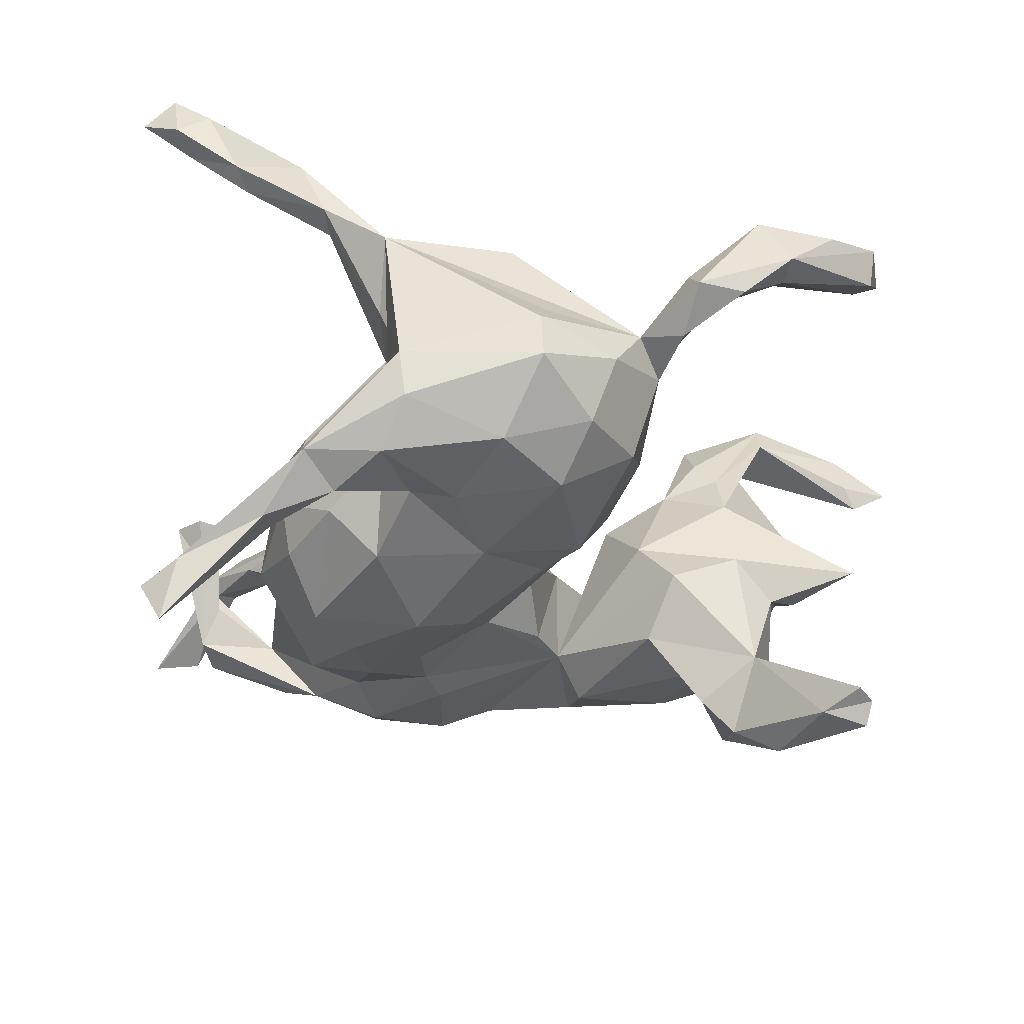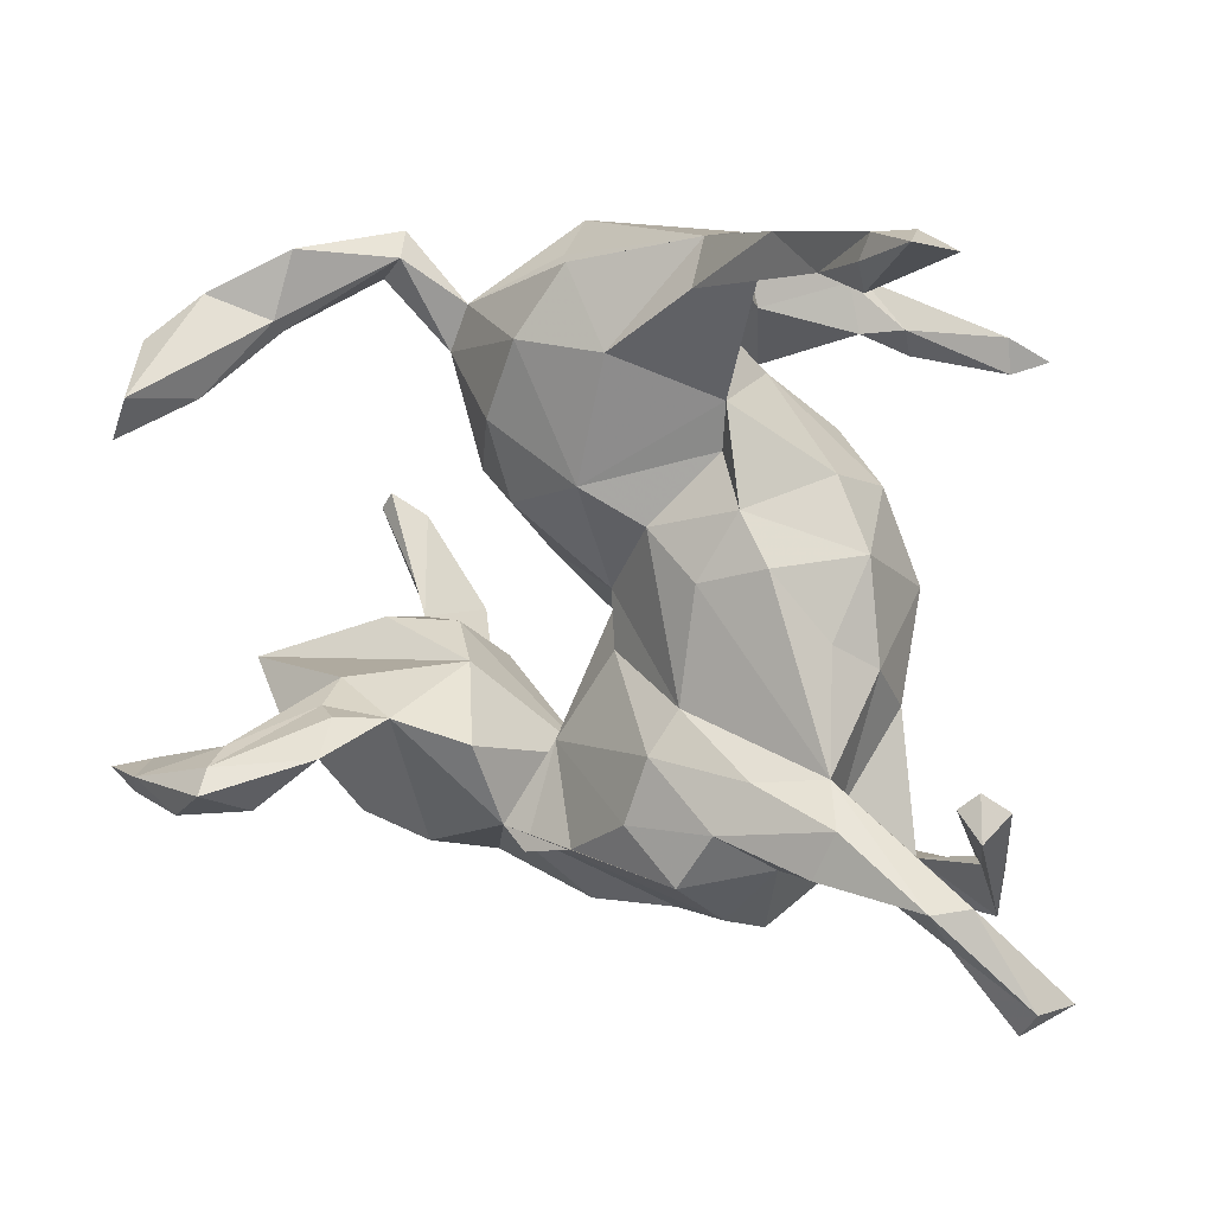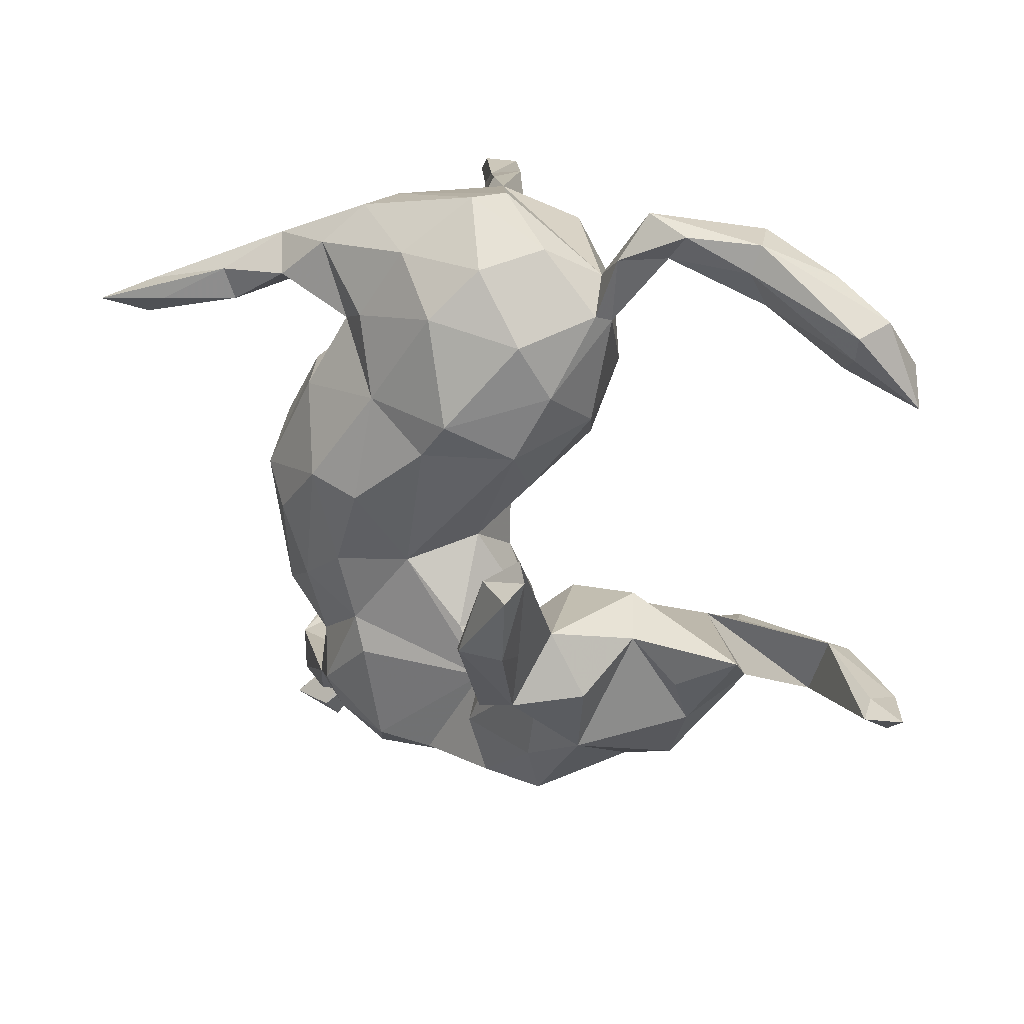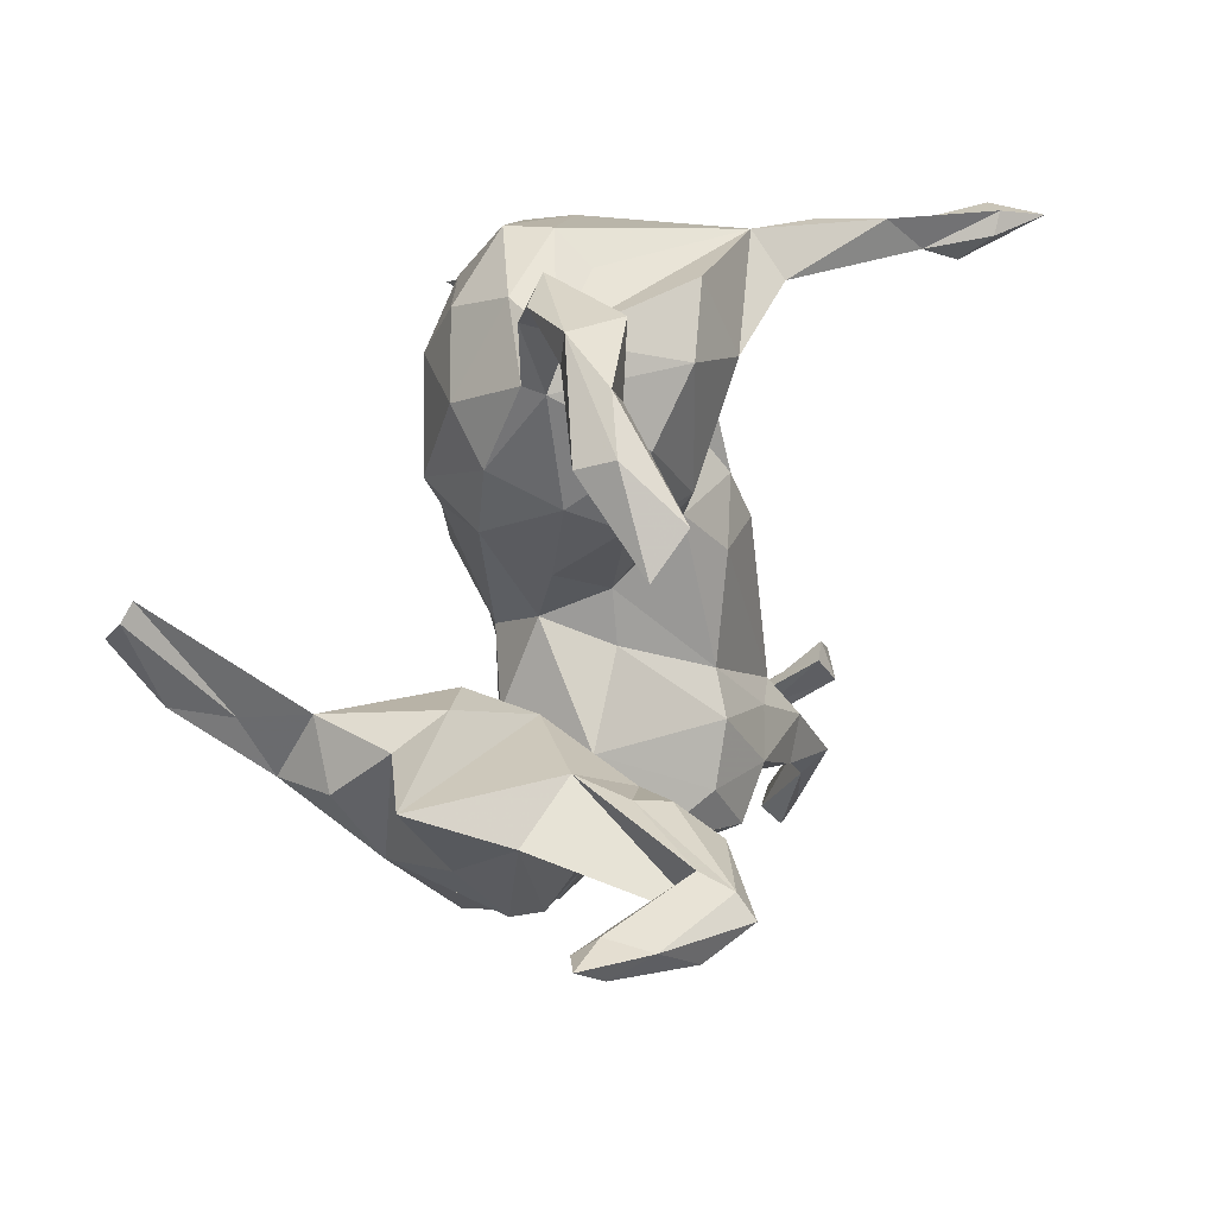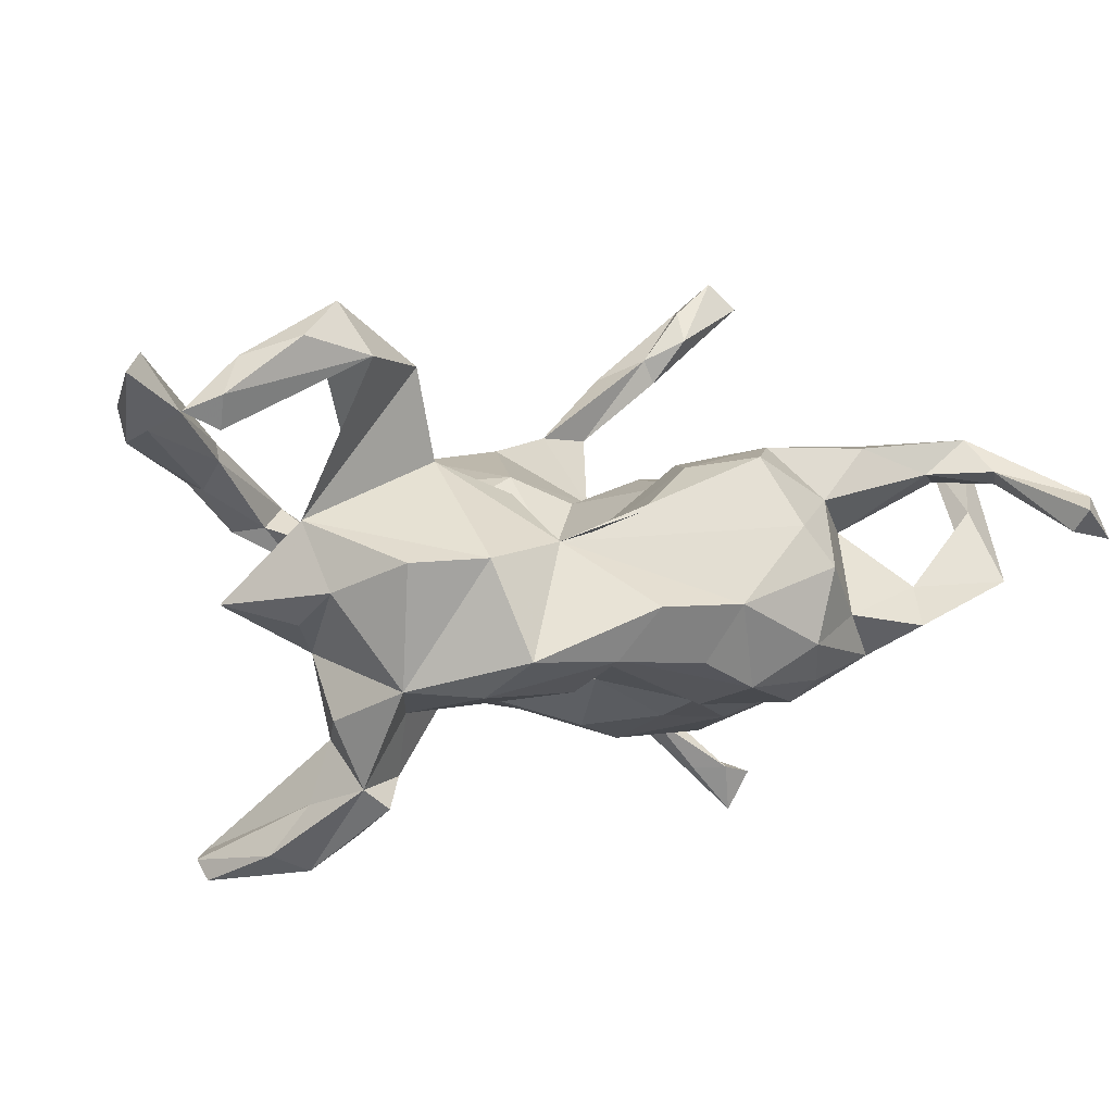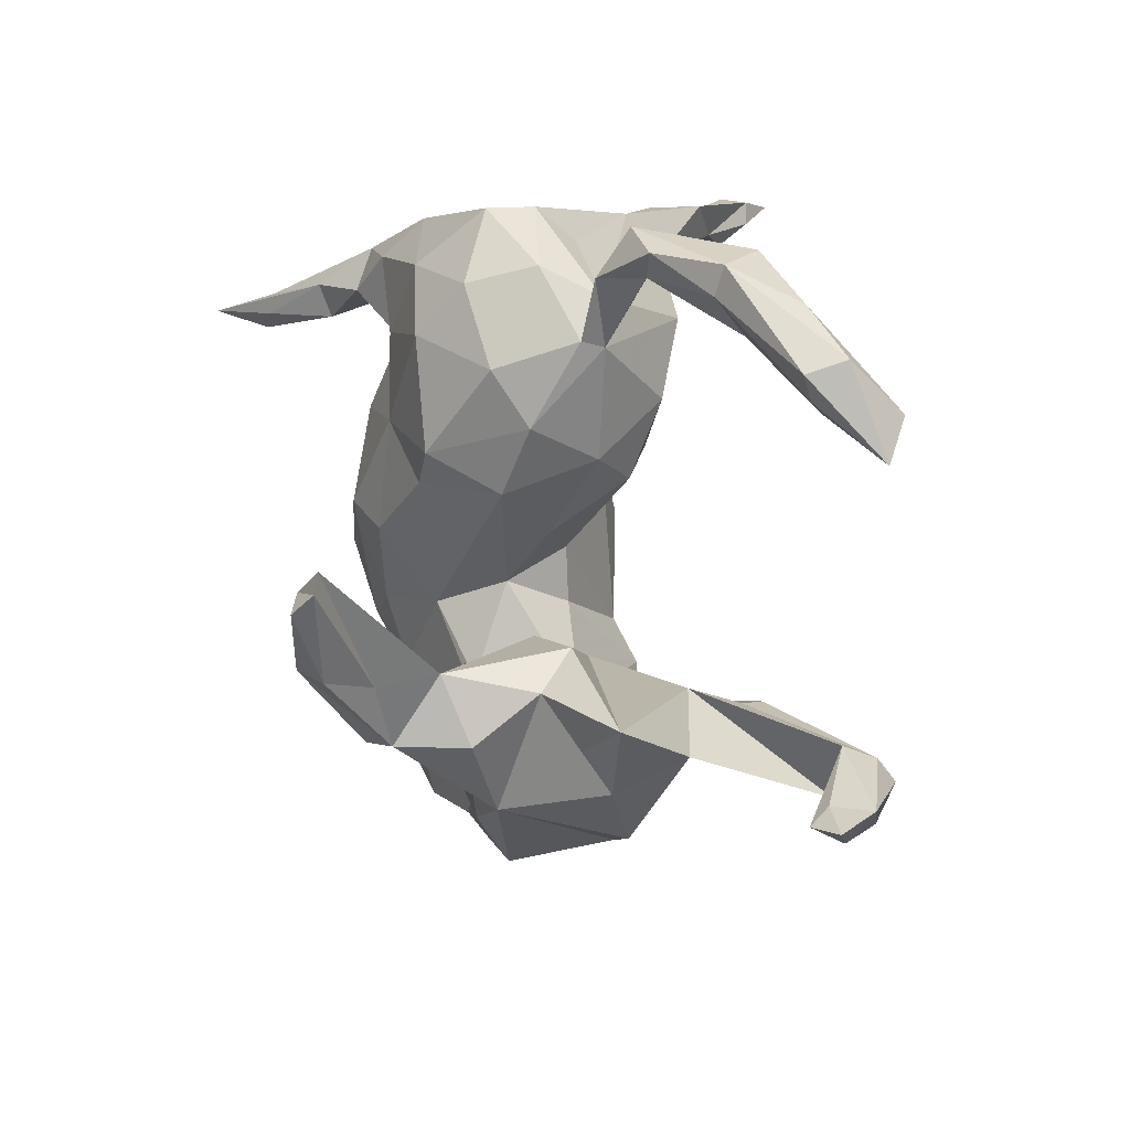
<metadata>
{"format":"obj","ext":"obj","renderer":"f3d","projection":"perspective","resolution":1024,"background":"white","views":[{"elev":-38.5,"azim":-179.0,"up":"+Z"},{"elev":6.7,"azim":20.3,"up":"+Y"},{"elev":14.9,"azim":-130.4,"up":"+Y"},{"elev":17.1,"azim":-69.3,"up":"+Y"},{"elev":1.7,"azim":-25.7,"up":"+Z"},{"elev":11.3,"azim":-102.9,"up":"+Y"}]}
</metadata>
<code>
v 0.5144 0.4541 0.4793
v 0.4556 0.4657 0.4288
v 0.502 0.4689 0.4001
v 0.5602 0.4431 0.4363
v 0.4061 0.4559 0.3299
v 0.4817 0.4285 0.3785
v 0.4408 0.4328 0.4253
v 0.3047 0.4699 0.3093
v 0.4355 0.3977 0.3769
v 0.173 0.4678 0.1601
v 0.3707 0.4209 0.343
v 0.3902 0.4248 0.3046
v 0.1726 0.4026 0.2093
v 0.2659 0.4705 0.2185
v 0.1442 0.4774 -0.0763
v 0.2775 0.4162 -0.2018
v -0.05865 0.4925 -0.09588
v -0.05526 0.4933 -0.02658
v 0.2677 0.411 -0.176
v 0.1349 0.4678 -0.1478
v -0.01335 0.4361 0.1563
v 0.26 0.4295 0.2053
v 0.3353 0.3586 -0.2736
v -0.06453 0.4469 0.02856
v 0.1696 0.4118 -0.2032
v -0.001547 0.4131 -0.1838
v 0.4523 0.3356 -0.3291
v -0.163 0.4225 -0.04544
v 0.5064 0.3014 -0.351
v 0.3346 0.3469 -0.2183
v 0.4538 0.2843 -0.3387
v 0.1829 0.3903 0.0796
v 0.2382 0.3581 -0.2308
v 0.1326 0.3574 -0.02703
v 0.1656 0.3772 -0.09005
v 0.2806 0.3417 -0.1809
v 0.3315 0.3108 -0.2558
v -0.2829 0.4795 0.04979
v 0.4058 0.3102 -0.3408
v 0.1831 0.2618 0.1013
v -0.4268 0.4403 0.1338
v -0.3513 0.4506 0.05701
v 0.1358 0.2988 -0.185
v 0.05036 0.323 0.1859
v -0.07891 0.3389 0.1702
v -0.3087 0.4154 0.06436
v -0.2709 0.4429 0.09401
v -0.2618 0.412 0.008139
v -0.1264 0.3969 -0.1393
v 0.473 0.3095 -0.4138
v -0.2009 0.382 0.03319
v 0.06958 0.3131 -0.2089
v -0.3794 0.4542 0.1916
v -0.406 0.3604 0.1965
v 0.1776 0.291 -0.09217
v -0.4053 0.3477 0.1682
v -0.2277 0.3267 -0.002601
v -0.4148 0.3992 0.124
v 0.2599 0.2149 -0.1519
v 0.3094 0.1669 0.02692
v -0.4969 0.396 0.217
v 0.1716 0.1967 0.08015
v -0.1874 0.2875 -0.116
v 0.2092 0.1256 0.1251
v -0.1326 0.2345 0.1338
v -0.08195 0.3249 -0.1983
v -0.2273 0.318 0.03038
v 0.3278 0.1214 -0.1607
v -0.5685 0.3353 0.2506
v 0.3411 0.1444 -0.08303
v -0.1801 0.1612 0.03366
v -0.003019 0.1507 0.1441
v 0.189 0.1925 -0.2206
v -0.1144 0.1233 0.09316
v 0.2531 0.0543 0.1416
v 0.03206 0.1935 -0.2176
v 0.3591 0.06681 0.04637
v 0.3745 -0.07975 0.05016
v -0.2006 0.2087 -0.0654
v -0.5603 0.3172 0.195
v 0.06176 0.03499 -0.23
v -0.5531 0.2634 0.3286
v -0.05394 0.1175 -0.191
v -0.4932 0.2597 0.2406
v -0.5382 0.2802 0.2129
v 0.2899 0.0511 -0.2275
v -0.1523 0.1133 -0.09451
v -0.1081 0.1669 -0.1909
v -0.591 0.2068 0.296
v 0.07665 0.09765 0.1027
v 0.3857 0.009573 -0.1135
v -0.09644 0.04884 -0.01578
v 0.1354 0.06311 -0.2553
v 0.002097 0.008463 0.0301
v 0.3259 -0.04294 0.1041
v 0.5327 -0.2086 0.1668
v 0.5404 -0.2694 0.1881
v 0.2381 -0.01045 -0.2414
v 0.1562 0.03147 0.1401
v 0.1323 -0.1305 0.1329
v 0.03333 -0.06962 -0.1524
v 0.5039 -0.2303 0.1715
v 0.1384 -0.0801 -0.2087
v 0.3803 -0.1393 -0.03925
v 0.219 -0.1208 -0.2108
v 0.0993 -0.1908 0.1602
v 0.502 -0.3103 0.05377
v 0.3365 -0.208 0.1439
v 0.3154 -0.1555 -0.173
v 0.3571 -0.265 0.1874
v -0.0298 -0.03135 -0.06309
v 0.5719 -0.231 0.1652
v 0.5182 -0.313 0.09235
v 0.326 -0.2643 0.06291
v -0.5114 0.0919 -0.3912
v 0.5285 -0.2629 0.1092
v 0.2395 -0.2143 0.1694
v 0.008334 -0.07299 0.0348
v 0.457 -0.309 0.1362
v -0.5223 0.04292 -0.4258
v 0.1358 -0.1813 -0.1785
v 0.4097 -0.3341 -0.01356
v -0.3613 -0.05306 -0.04614
v -0.21 -0.1011 0.01176
v -0.2615 -0.05812 -0.07314
v -0.4596 0.05687 -0.4102
v 0.196 -0.2825 0.1853
v 0.5232 -0.3565 0.1531
v 0.2506 -0.2317 -0.153
v 0.4152 -0.3559 0.1468
v -0.1614 -0.1981 0.12
v -0.5547 -0.1166 -0.02893
v 0.5291 -0.3375 -0.000816
v -0.07644 -0.1991 0.03299
v 0.06552 -0.2828 0.1563
v 0.325 -0.3308 0.1838
v -0.04525 -0.166 -0.1128
v -0.3556 -0.1172 0.1116
v -0.22 -0.1149 -0.155
v 0.4779 -0.3595 0.1965
v -0.4148 -0.07867 -0.3105
v 0.2589 -0.3363 0.1108
v -0.3409 -0.07645 -0.3573
v -0.3475 -0.1441 0.1879
v -0.5307 0.06752 -0.3991
v -0.3814 -0.07354 -0.2215
v -0.417 -0.09745 -0.09881
v -0.3131 -0.1522 0.2274
v -0.4614 -0.1803 0.08522
v -0.07685 -0.242 -0.09895
v -0.2602 -0.1603 0.1644
v 0.3287 -0.3364 -0.1093
v -0.3019 -0.1968 0.2921
v -0.4043 -0.05328 -0.4065
v -0.4322 -0.2058 0.3482
v 0.5192 -0.4011 -0.005598
v 0.5176 -0.3789 0.1333
v -0.4114 -0.1656 -0.1871
v -0.4647 -0.0572 -0.3811
v 0.4941 -0.4096 0.1507
v 0.115 -0.2339 -0.1789
v -0.4603 -0.1649 -0.05632
v -0.2985 -0.1211 -0.2718
v -0.143 -0.3148 0.05649
v -0.03063 -0.3332 0.0953
v 0.2816 -0.3729 -0.049
v -0.369 -0.1685 -0.2822
v 0.3871 -0.3918 -0.06553
v 0.2235 -0.305 -0.1738
v 0.1415 -0.3577 0.171
v 0.6336 -0.491 0.05594
v -0.3316 -0.1711 -0.3104
v 0.598 -0.494 0.1156
v -0.1047 -0.3458 0.07522
v -0.433 -0.186 0.2989
v -0.3081 -0.172 -0.1795
v -0.5675 -0.2352 0.2991
v -0.4323 -0.2395 0.3745
v -0.3927 -0.2684 0.3014
v 0.5641 -0.5002 0.0671
v 0.2289 -0.3639 -0.1387
v 0.1765 -0.4163 0.07724
v -0.3509 -0.2671 -0.1426
v 0.5714 -0.5277 0.09769
v -0.5764 -0.2212 0.2331
v -0.4917 -0.2765 0.326
v -0.4392 -0.2301 -0.01084
v 0.1183 -0.3781 -0.1446
v 0.1928 -0.4265 -0.08473
v 0.2147 -0.4346 0.02099
v -0.26 -0.3483 0.03691
v -0.6443 -0.2378 0.2266
v -0.1113 -0.2915 -0.1491
v 0.03947 -0.388 -0.1081
v -0.5927 -0.2417 0.2027
v -0.5967 -0.2649 0.2482
v 0.07581 -0.4285 -0.027
v -0.2505 -0.3059 -0.151
v -0.0939 -0.389 -0.1018
v -0.3636 -0.3144 0.03081
v -0.2147 -0.3827 -0.09958
v -0.04741 -0.4259 -0.02832
f 81 76 93
f 73 93 76
f 103 81 93
f 83 76 81
f 93 73 86
f 59 86 73
f 98 93 86
f 141 167 146
f 158 146 167
f 30 27 16
f 23 16 27
f 19 30 16
f 31 27 30
f 33 25 16
f 20 16 25
f 23 33 16
f 43 25 33
f 37 33 23
f 37 31 30
f 29 27 31
f 36 37 30
f 39 31 37
f 19 36 30
f 33 37 36
f 37 23 39
f 50 39 23
f 43 33 36
f 52 25 43
f 52 26 25
f 20 25 26
f 66 26 52
f 49 26 66
f 76 66 52
f 43 76 52
f 88 66 76
f 73 76 43
f 63 66 88
f 83 88 76
f 146 139 163
f 176 163 139
f 143 146 163
f 115 141 146
f 167 163 176
f 167 172 163
f 143 163 172
f 159 167 141
f 154 172 167
f 27 29 50
f 31 50 29
f 23 27 50
f 39 50 31
f 22 12 11
f 9 11 12
f 13 22 11
f 14 12 22
f 8 13 11
f 40 22 13
f 2 8 11
f 10 13 8
f 12 14 5
f 8 5 14
f 6 12 5
f 10 8 14
f 2 5 8
f 3 6 5
f 9 12 6
f 179 186 196
f 177 196 186
f 195 179 196
f 178 177 186
f 192 196 177
f 178 155 177
f 175 177 155
f 153 155 178
f 144 175 155
f 185 177 175
f 178 186 179
f 153 178 179
f 149 153 179
f 148 155 153
f 7 2 11
f 3 5 2
f 7 11 9
f 4 9 6
f 1 7 9
f 1 2 7
f 4 6 3
f 1 3 2
f 1 4 3
f 4 1 9
f 148 144 155
f 138 175 144
f 151 153 149
f 138 149 179
f 170 127 135
f 106 135 127
f 165 170 135
f 142 127 170
f 160 140 130
f 136 130 140
f 157 160 130
f 173 140 160
f 184 160 180
f 157 180 160
f 171 184 180
f 173 160 184
f 171 173 184
f 128 140 173
f 151 144 148
f 153 151 148
f 142 136 127
f 110 127 136
f 130 136 142
f 117 127 110
f 140 110 136
f 108 117 110
f 106 127 117
f 114 130 142
f 108 110 140
f 119 157 130
f 114 119 130
f 128 157 119
f 108 128 119
f 171 157 128
f 140 128 108
f 114 108 119
f 171 128 173
f 100 106 117
f 113 102 107
f 116 107 102
f 122 113 107
f 97 102 113
f 96 102 97
f 156 97 113
f 82 89 84
f 85 84 89
f 54 82 84
f 69 89 82
f 116 102 96
f 112 96 97
f 116 96 112
f 156 112 97
f 100 108 99
f 75 99 108
f 90 100 99
f 117 108 100
f 95 108 78
f 114 78 108
f 133 116 112
f 202 201 199
f 198 199 201
f 194 202 199
f 164 201 202
f 24 10 18
f 15 18 10
f 51 24 18
f 51 10 24
f 111 92 87
f 71 87 92
f 101 111 87
f 94 92 111
f 187 162 147
f 132 147 162
f 183 187 147
f 158 183 147
f 200 187 183
f 146 158 147
f 167 183 158
f 162 187 132
f 149 132 187
f 138 132 149
f 150 194 199
f 197 202 194
f 199 193 150
f 139 150 193
f 198 193 199
f 183 198 201
f 191 183 201
f 164 191 201
f 200 183 191
f 35 15 10
f 34 35 10
f 32 34 10
f 43 35 34
f 17 18 15
f 55 43 34
f 36 35 43
f 18 17 28
f 49 28 17
f 51 18 28
f 57 51 28
f 70 59 55
f 73 55 59
f 60 70 55
f 68 59 70
f 63 57 28
f 49 63 28
f 79 57 63
f 66 63 49
f 91 68 70
f 77 91 70
f 86 68 91
f 86 59 68
f 88 79 63
f 67 57 79
f 87 79 88
f 83 87 88
f 71 79 87
f 109 86 91
f 104 109 91
f 98 86 109
f 101 81 103
f 121 101 103
f 83 81 101
f 83 101 87
f 137 111 101
f 108 95 75
f 77 75 95
f 77 95 78
f 89 80 85
f 58 85 80
f 69 80 89
f 41 80 69
f 61 69 82
f 64 99 75
f 54 61 82
f 41 69 61
f 53 61 54
f 47 53 54
f 41 61 53
f 44 40 13
f 32 10 14
f 32 14 22
f 185 192 177
f 195 196 192
f 175 179 195
f 195 192 185
f 195 185 175
f 138 179 175
f 56 84 85
f 200 149 187
f 191 149 200
f 197 189 190
f 166 190 189
f 182 197 190
f 188 189 197
f 142 190 166
f 152 166 189
f 152 168 166
f 122 166 168
f 156 122 168
f 114 142 166
f 122 114 166
f 124 132 138
f 124 123 132
f 147 132 123
f 125 123 124
f 151 124 138
f 150 124 131
f 151 131 124
f 164 150 131
f 125 124 150
f 164 134 150
f 137 150 134
f 104 114 122
f 122 133 152
f 156 152 133
f 129 122 152
f 111 134 118
f 106 118 134
f 137 134 111
f 94 111 118
f 122 109 104
f 129 109 122
f 100 94 118
f 152 156 168
f 113 122 156
f 53 38 41
f 42 41 38
f 47 38 53
f 112 156 133
f 92 74 71
f 65 71 74
f 94 74 92
f 72 74 94
f 104 91 78
f 77 78 91
f 114 104 78
f 176 193 198
f 129 105 109
f 98 109 105
f 121 105 129
f 150 101 121
f 105 121 103
f 150 137 101
f 169 121 129
f 152 169 129
f 161 121 169
f 150 121 161
f 188 161 169
f 188 150 161
f 150 139 125
f 146 125 139
f 123 125 146
f 147 123 146
f 181 188 169
f 194 150 188
f 176 139 193
f 183 176 198
f 167 176 183
f 17 15 20
f 16 20 15
f 19 16 15
f 26 17 20
f 35 36 19
f 35 19 15
f 49 17 26
f 67 71 65
f 72 65 74
f 45 67 65
f 79 71 67
f 58 80 41
f 42 58 41
f 58 46 56
f 47 56 46
f 85 58 56
f 42 46 58
f 48 46 42
f 54 56 47
f 67 47 46
f 48 42 38
f 84 56 54
f 51 38 47
f 67 45 51
f 21 51 45
f 47 67 51
f 10 51 21
f 44 21 45
f 44 10 21
f 151 191 164
f 151 149 191
f 72 45 65
f 93 105 103
f 98 105 93
f 55 73 43
f 40 55 34
f 126 115 146
f 143 126 146
f 145 115 126
f 154 126 143
f 172 154 143
f 120 126 154
f 145 141 115
f 159 141 145
f 120 159 145
f 159 154 167
f 120 154 159
f 126 120 145
f 181 152 189
f 164 131 151
f 135 134 165
f 174 165 134
f 106 134 135
f 164 170 165
f 182 142 170
f 180 157 171
f 151 138 144
f 133 122 107
f 118 106 100
f 107 116 133
f 72 44 45
f 72 40 44
f 10 44 13
f 64 40 62
f 72 62 40
f 32 22 40
f 34 32 40
f 174 164 165
f 182 170 164
f 190 142 182
f 164 174 134
f 197 194 188
f 152 181 169
f 189 188 181
f 164 202 197
f 48 38 51
f 57 48 51
f 67 46 48
f 40 60 55
f 77 70 60
f 64 60 40
f 57 67 48
f 64 77 60
f 100 90 94
f 72 94 90
f 62 72 90
f 64 90 99
f 62 90 64
f 77 64 75
f 182 164 197

</code>
